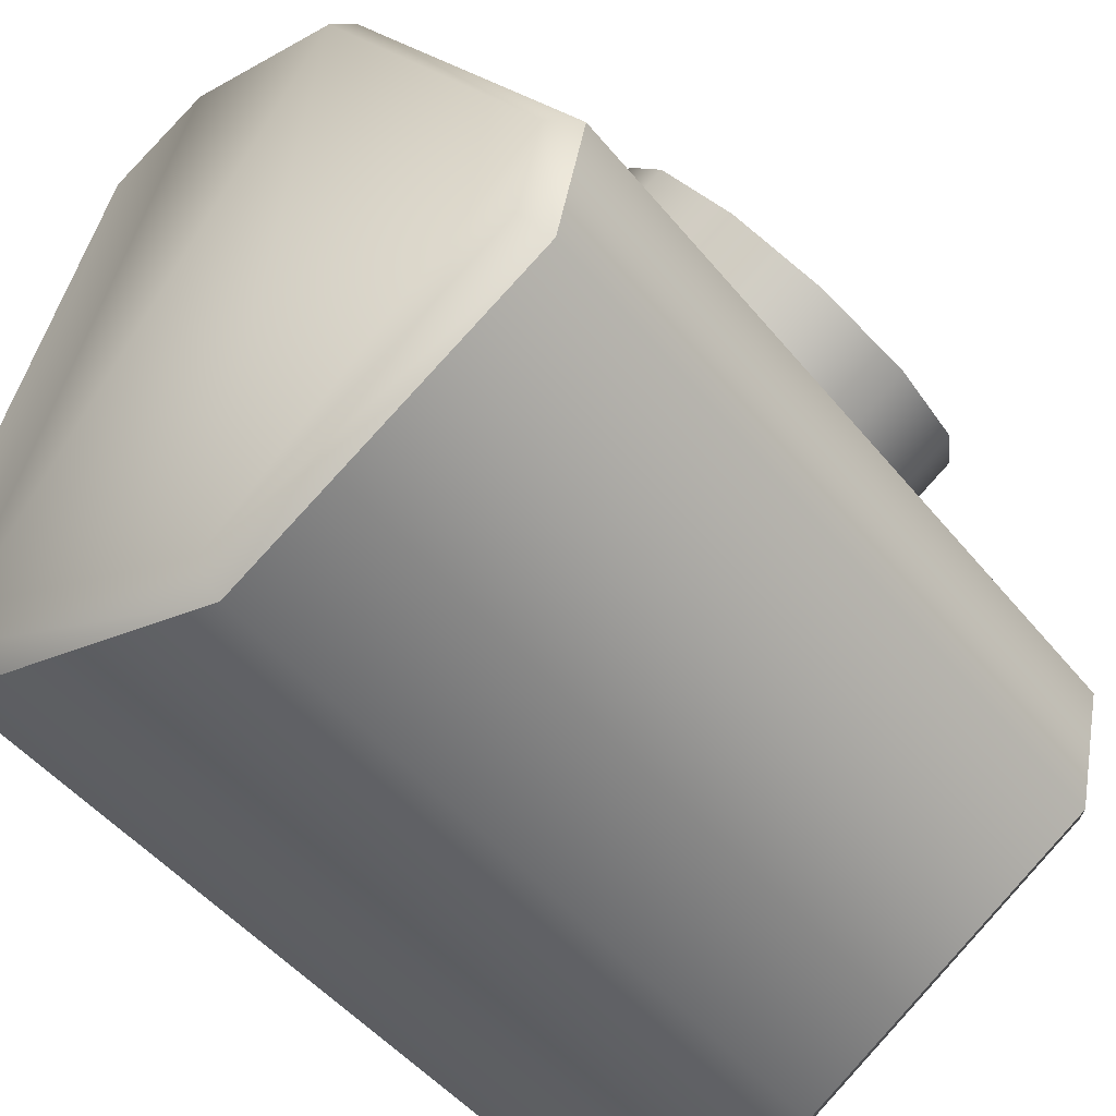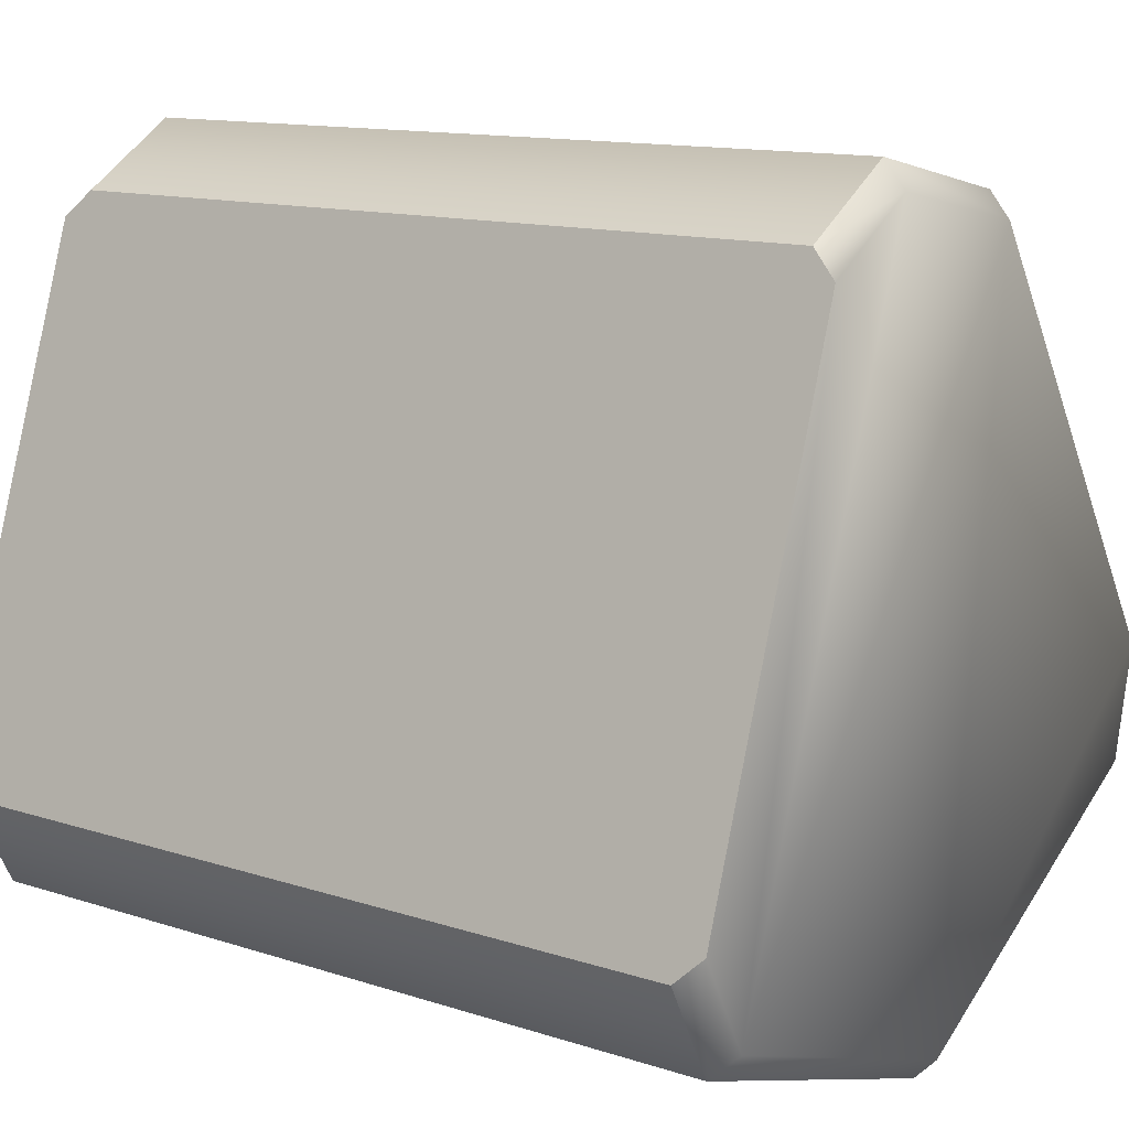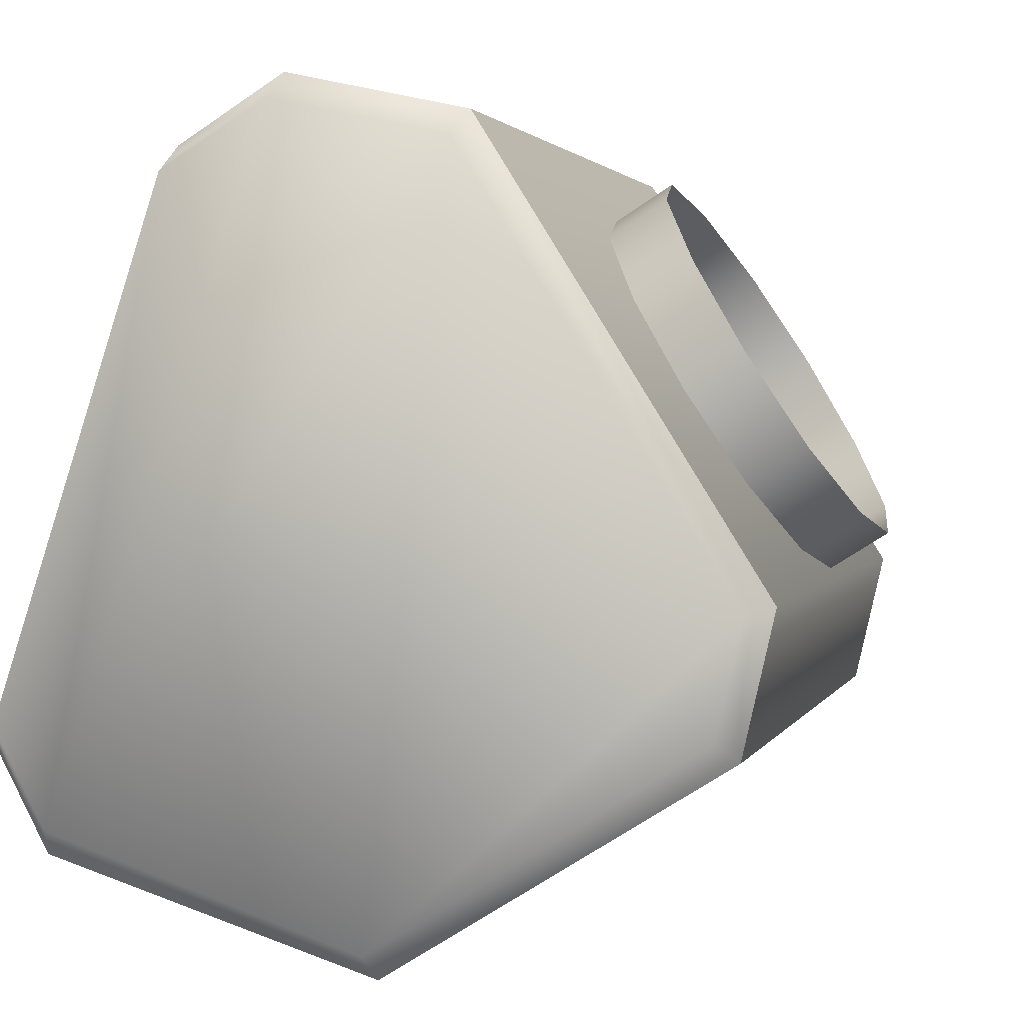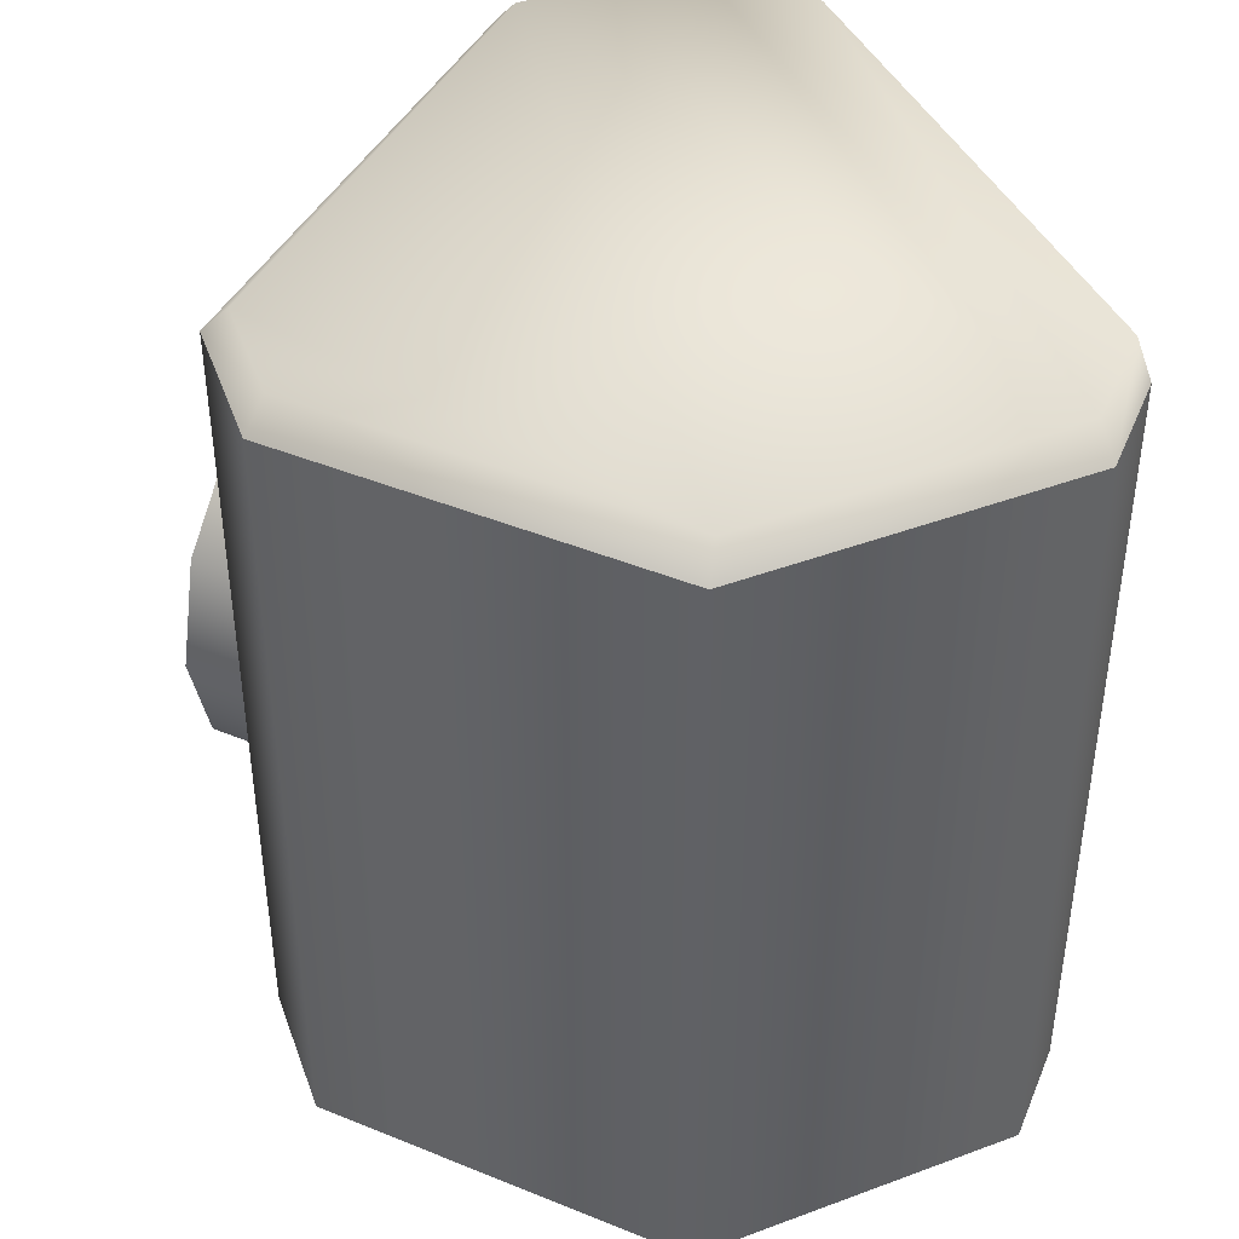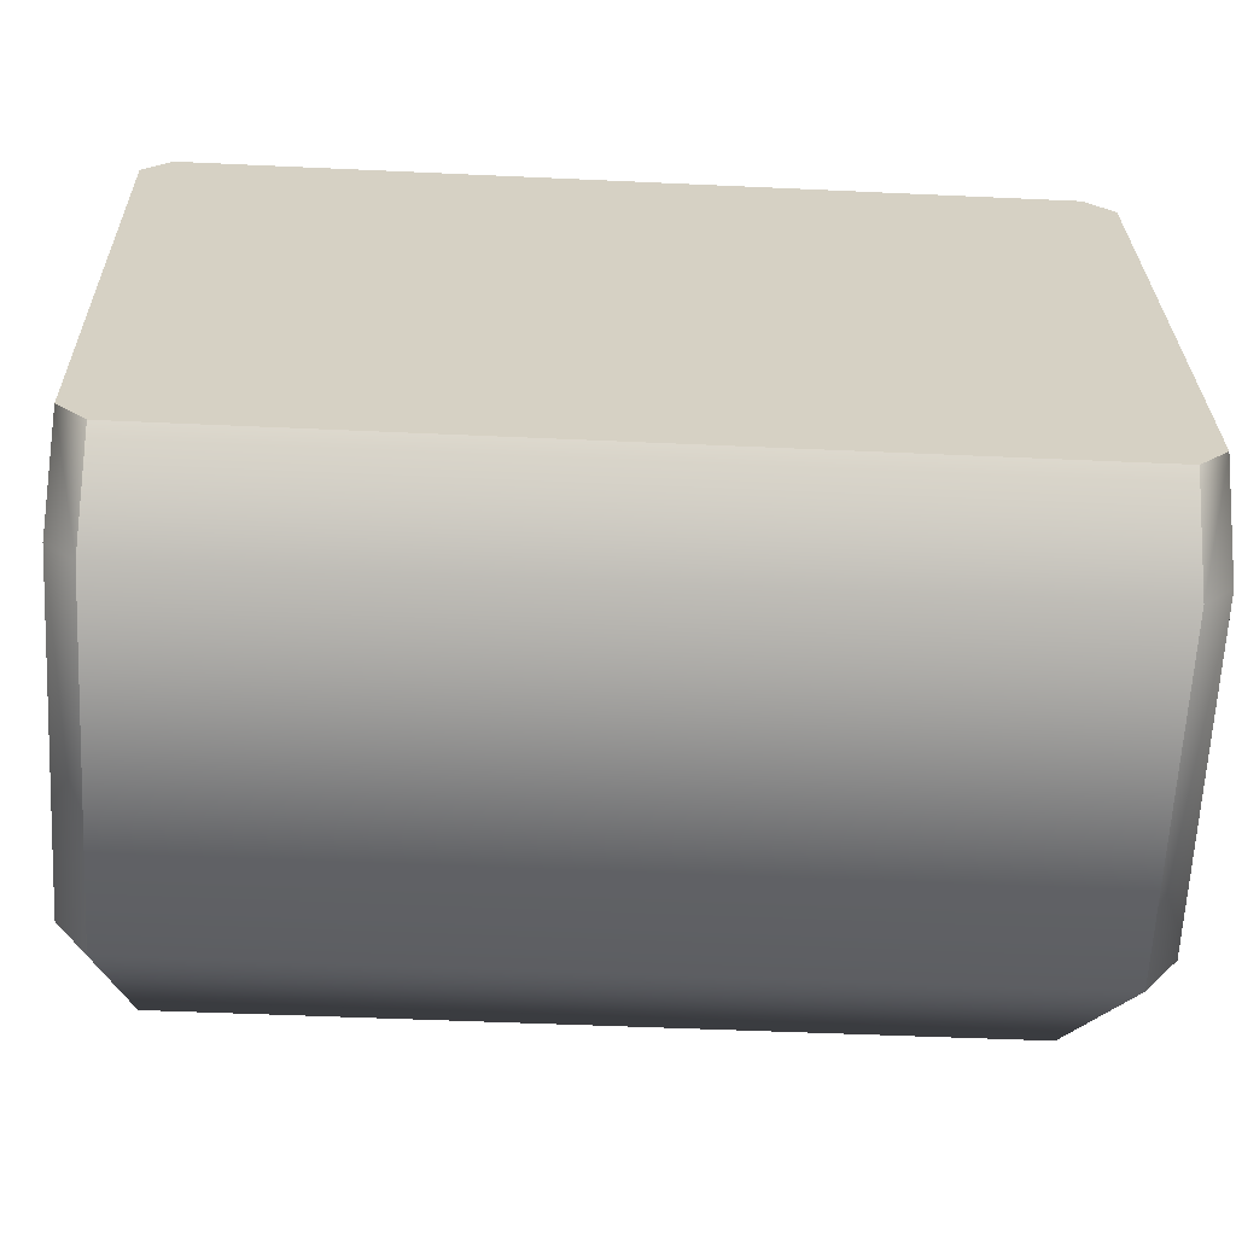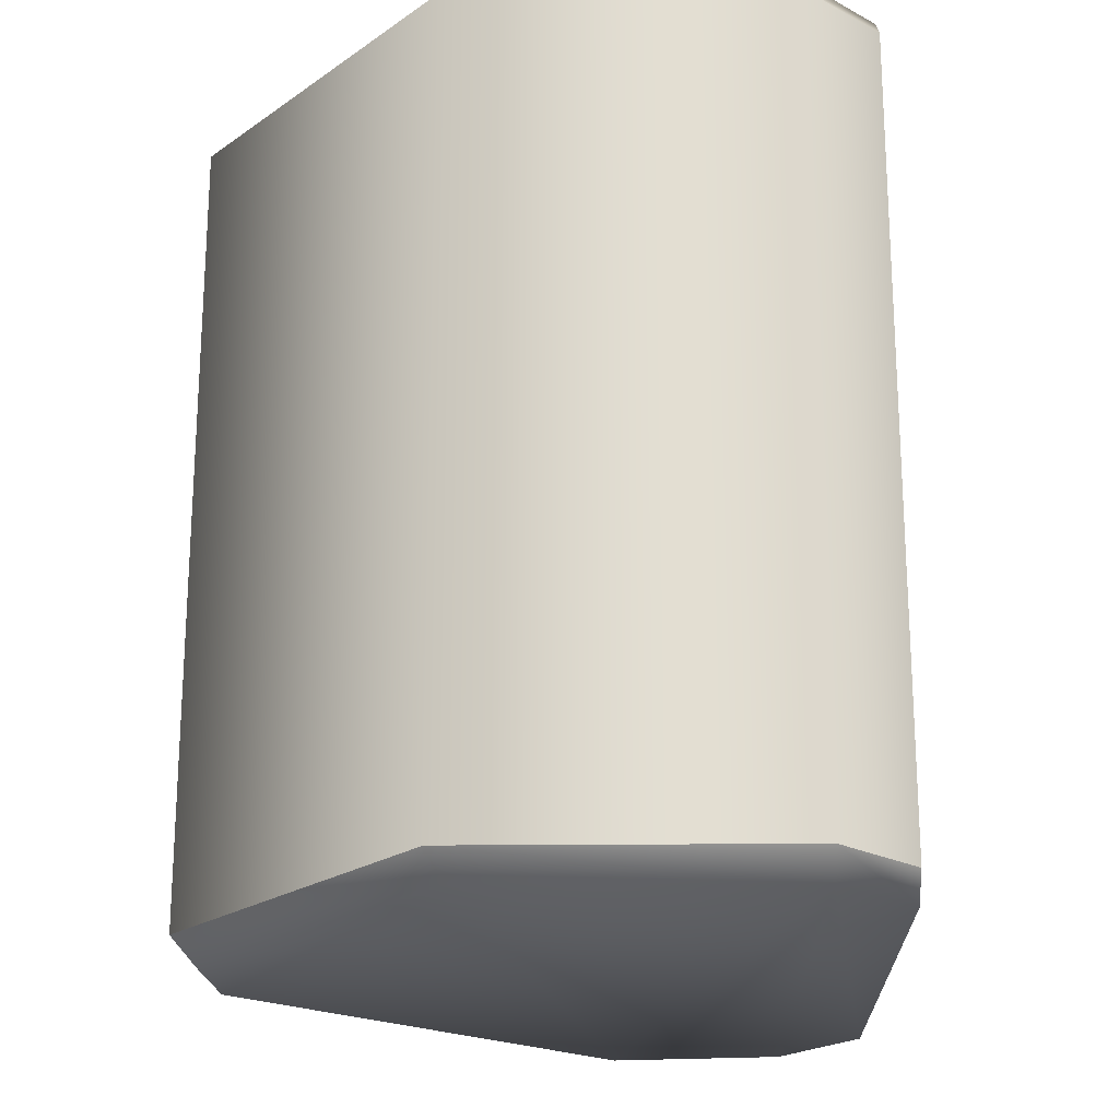
<metadata>
{"format":"obj","ext":"obj","renderer":"f3d","projection":"perspective","resolution":1024,"background":"white","views":[{"elev":-48.9,"azim":37.4,"up":"+Z"},{"elev":12.3,"azim":-52.2,"up":"+Z"},{"elev":2.0,"azim":14.4,"up":"+Z"},{"elev":43.1,"azim":173.7,"up":"+Y"},{"elev":-45.3,"azim":-93.1,"up":"+Z"},{"elev":-21.7,"azim":-161.5,"up":"+Y"}]}
</metadata>
<code>
g hbr_right_arm_clavicle_001
v 0.79 0.001403 -0.1376
v 0.7894 0.001315 -0.1393
v 0.7894 0.001403 -0.1392
v 0.79 0.001315 -0.1375
v 0.79 -0.001324 -0.1375
v 0.7894 -0.001324 -0.1393
v 0.7894 -0.001412 -0.1392
v 0.79 -0.001412 -0.1376
v 0.7896 0.001403 -0.1395
v 0.79 0.001403 -0.1376
v 0.7894 0.001403 -0.1392
v 0.7903 0.001403 -0.1374
v 0.7908 0.001403 -0.1375
v 0.7906 0.001403 -0.1399
v 0.79 0.001315 -0.1375
v 0.7903 0.001315 -0.1373
v 0.7909 0.001315 -0.1374
v 0.7917 0.001403 -0.1389
v 0.7918 0.001315 -0.1388
v 0.7916 0.001403 -0.1392
v 0.7917 0.001315 -0.1393
v 0.7906 0.001315 -0.1399
v 0.7896 0.001315 -0.1396
v 0.7894 0.001315 -0.1393
v 0.7906 -0.001412 -0.1399
v 0.7917 -0.001324 -0.1393
v 0.7906 -0.001324 -0.1399
v 0.7896 -0.001412 -0.1395
v 0.7896 -0.001324 -0.1396
v 0.7916 -0.001412 -0.1392
v 0.7917 -0.001412 -0.1389
v 0.7918 -0.001324 -0.1388
v 0.7909 -0.001324 -0.1374
v 0.7908 -0.001412 -0.1375
v 0.7903 -0.001324 -0.1373
v 0.7903 -0.001412 -0.1374
v 0.79 -0.001324 -0.1375
v 0.79 -0.001412 -0.1376
v 0.7894 -0.001412 -0.1392
v 0.7894 -0.001324 -0.1393
v 0.7909 -5e-06 -0.1377
v 0.7913 0.000334 -0.1376
v 0.7912 -5e-06 -0.1375
v 0.7909 0.000334 -0.1378
v 0.7914 0.000582 -0.1378
v 0.7911 0.000582 -0.138
v 0.7916 0.000672 -0.1381
v 0.7912 0.000672 -0.1383
v 0.7917 0.000582 -0.1384
v 0.7914 0.000582 -0.1386
v 0.7919 0.000334 -0.1386
v 0.7915 0.000334 -0.1388
v 0.7919 -5e-06 -0.1387
v 0.7916 -5e-06 -0.1389
v 0.7919 -0.000343 -0.1386
v 0.7915 -0.000343 -0.1388
v 0.7917 -0.000591 -0.1384
v 0.7914 -0.000591 -0.1386
v 0.7916 -0.000682 -0.1381
v 0.7912 -0.000682 -0.1383
v 0.7914 -0.000591 -0.1378
v 0.7911 -0.000591 -0.138
v 0.7913 -0.000343 -0.1376
v 0.7909 -0.000343 -0.1378
v 0.7912 -5e-06 -0.1375
v 0.7909 -5e-06 -0.1377
v 0.79 0.001315 -0.1375
v 0.7903 -0.001324 -0.1373
v 0.79 -0.001324 -0.1375
v 0.7903 0.001315 -0.1373
v 0.7909 0.001315 -0.1374
v 0.7909 -0.001324 -0.1374
v 0.7918 -0.001324 -0.1388
v 0.7918 0.001315 -0.1388
v 0.7917 -0.001324 -0.1393
v 0.7917 0.001315 -0.1393
v 0.7906 -0.001324 -0.1399
v 0.7906 0.001315 -0.1399
v 0.7896 0.001315 -0.1396
v 0.7896 -0.001324 -0.1396
v 0.7894 -0.001324 -0.1393
v 0.7894 0.001315 -0.1393
g hbr_right_arm_clavicle_001_0
f 3 2 1
f 4 1 2
f 4 2 5
f 6 5 2
f 6 7 5
f 8 5 7
f 11 10 9
f 12 9 10
f 12 13 9
f 14 9 13
f 10 15 12
f 16 12 15
f 12 16 13
f 17 13 16
f 13 17 18
f 13 18 14
f 19 18 17
f 18 19 20
f 20 14 18
f 21 20 19
f 20 21 14
f 22 14 21
f 14 22 9
f 23 9 22
f 9 23 11
f 24 11 23
f 27 26 25
f 25 28 27
f 29 27 28
f 30 25 26
f 30 26 31
f 30 31 25
f 32 31 26
f 32 33 31
f 34 31 33
f 34 25 31
f 25 34 28
f 33 35 34
f 36 34 35
f 36 28 34
f 35 37 36
f 38 36 37
f 36 38 28
f 39 28 38
f 28 39 29
f 40 29 39
f 43 42 41
f 44 41 42
f 42 45 44
f 46 44 45
f 45 47 46
f 48 46 47
f 47 49 48
f 50 48 49
f 49 51 50
f 52 50 51
f 51 53 52
f 54 52 53
f 53 55 54
f 56 54 55
f 55 57 56
f 58 56 57
f 57 59 58
f 60 58 59
f 59 61 60
f 62 60 61
f 61 63 62
f 64 62 63
f 63 65 64
f 66 64 65
f 69 68 67
f 70 67 68
f 70 68 71
f 72 71 68
f 72 73 71
f 74 71 73
f 73 75 74
f 76 74 75
f 75 77 76
f 78 76 77
f 78 77 79
f 80 79 77
f 80 81 79
f 82 79 81

</code>
